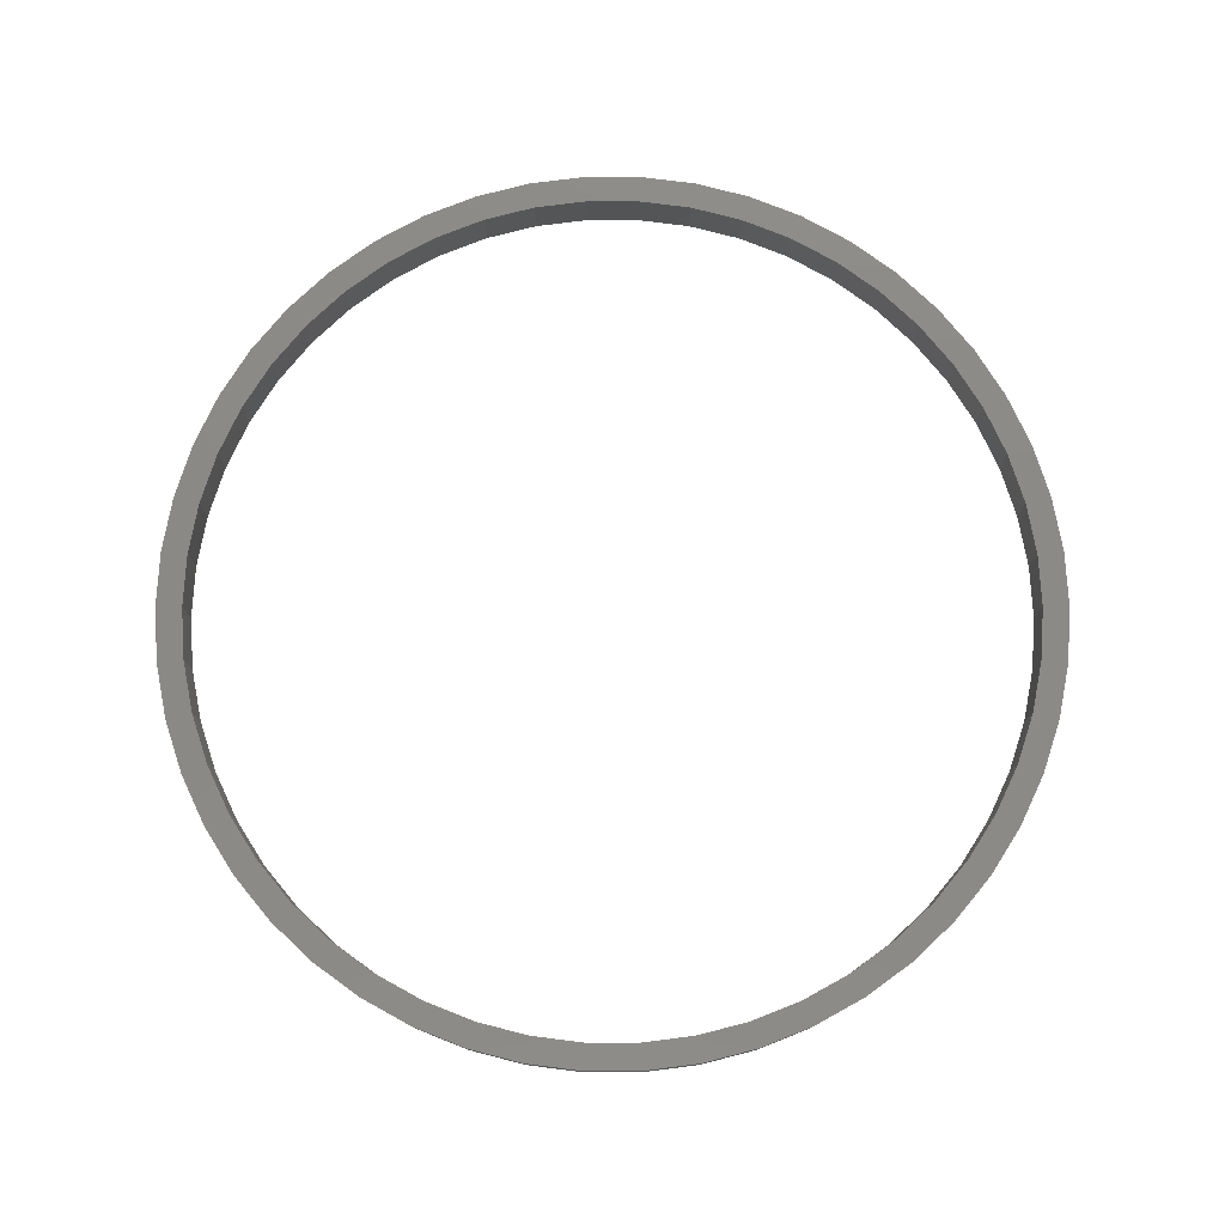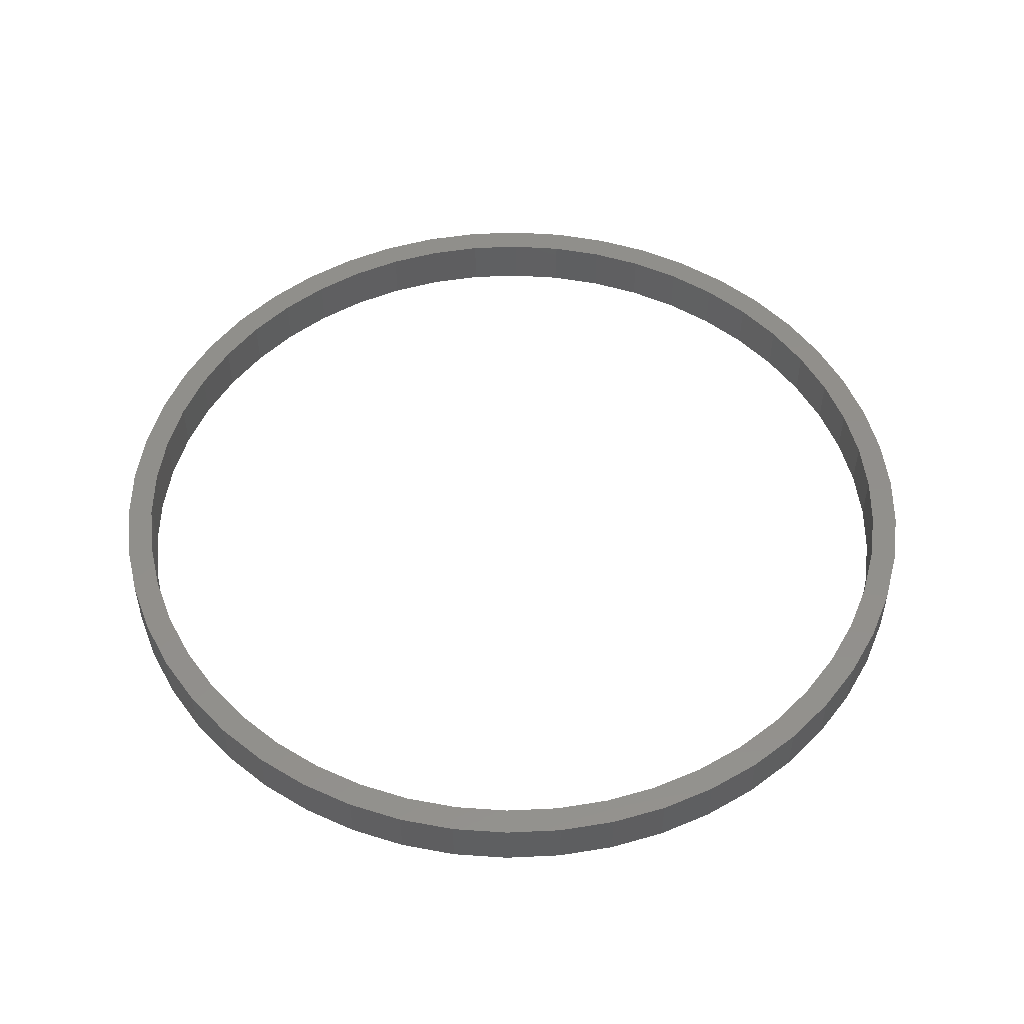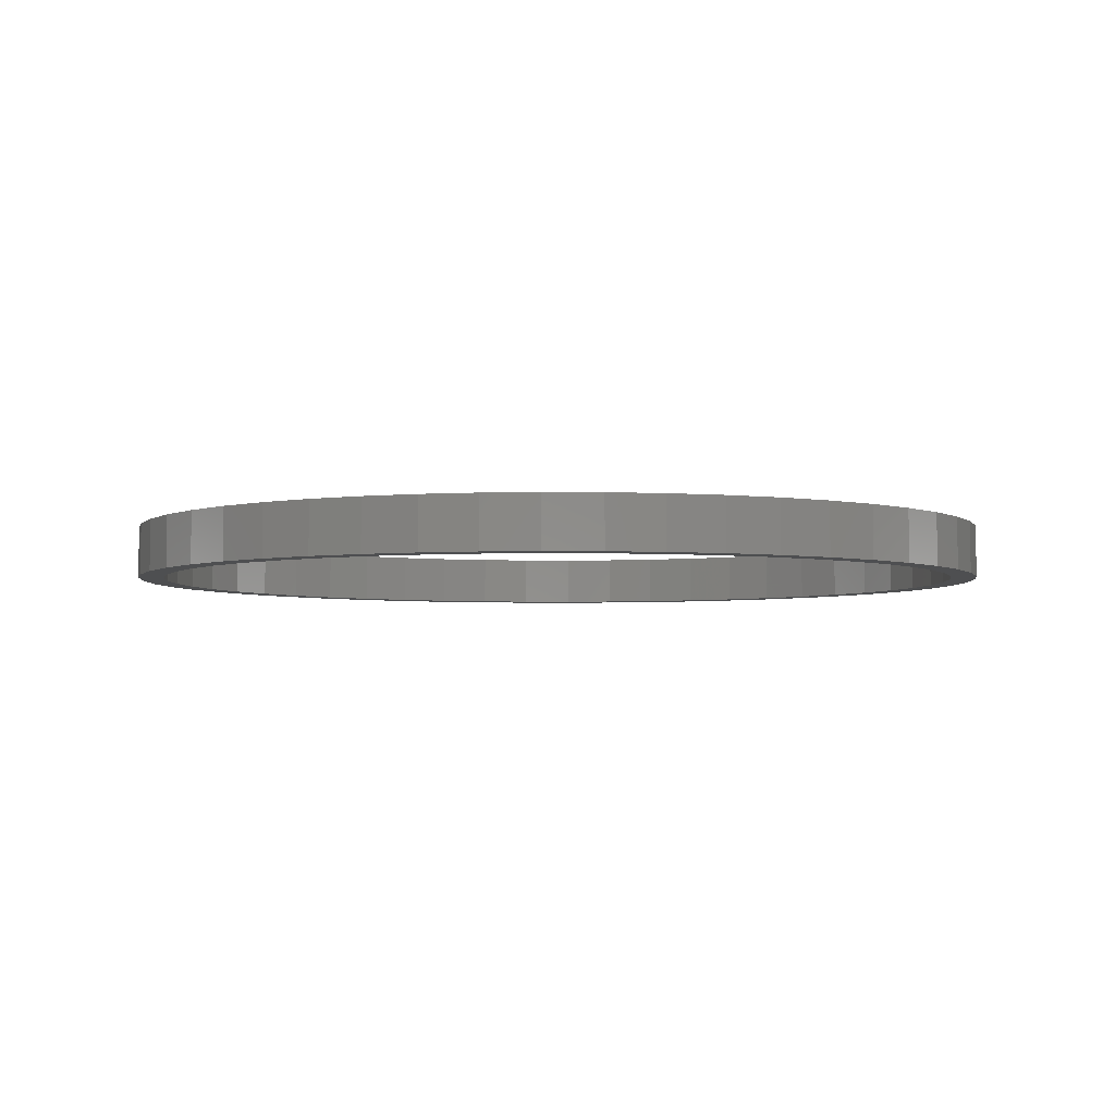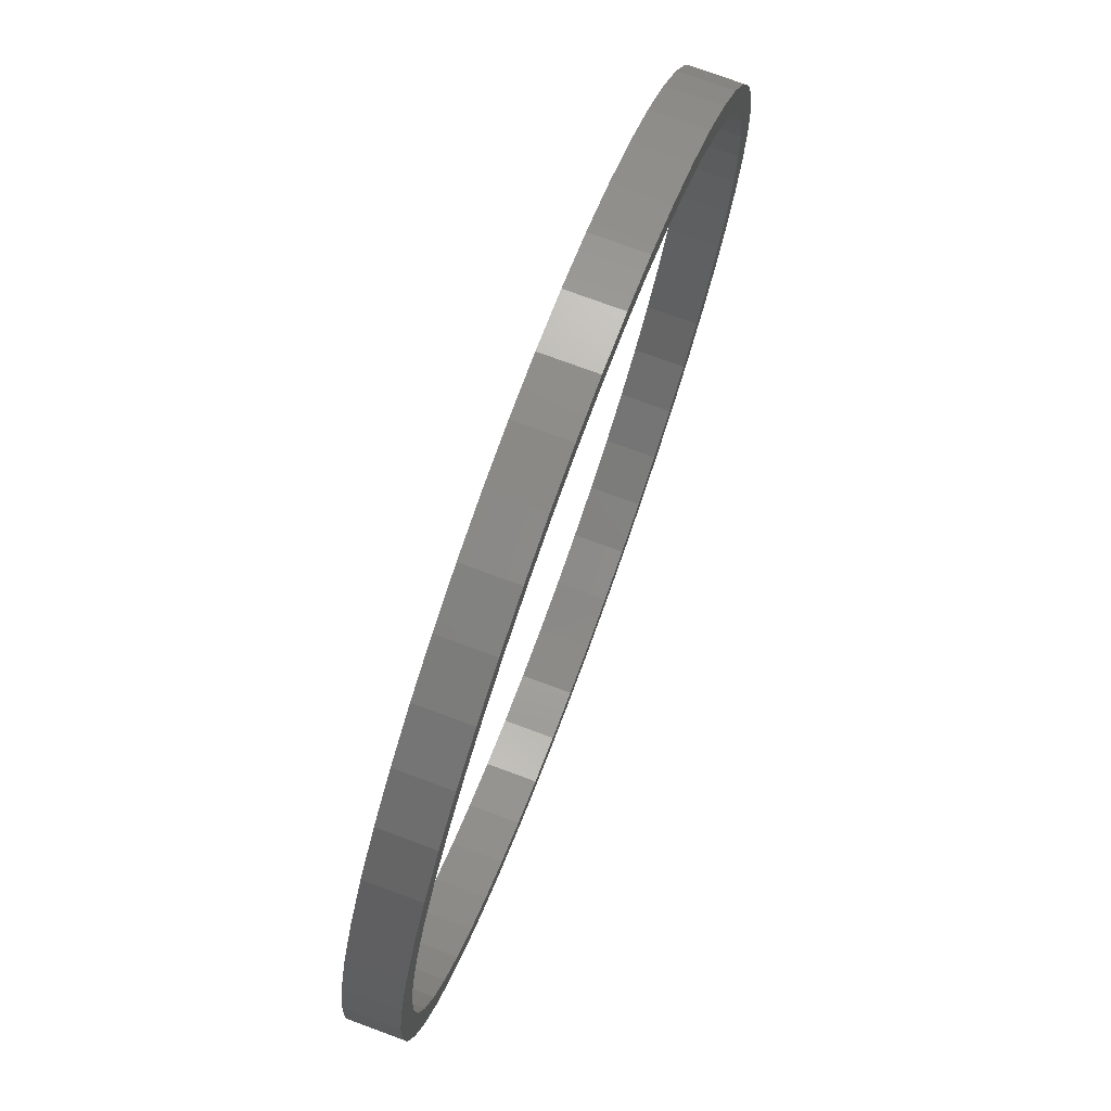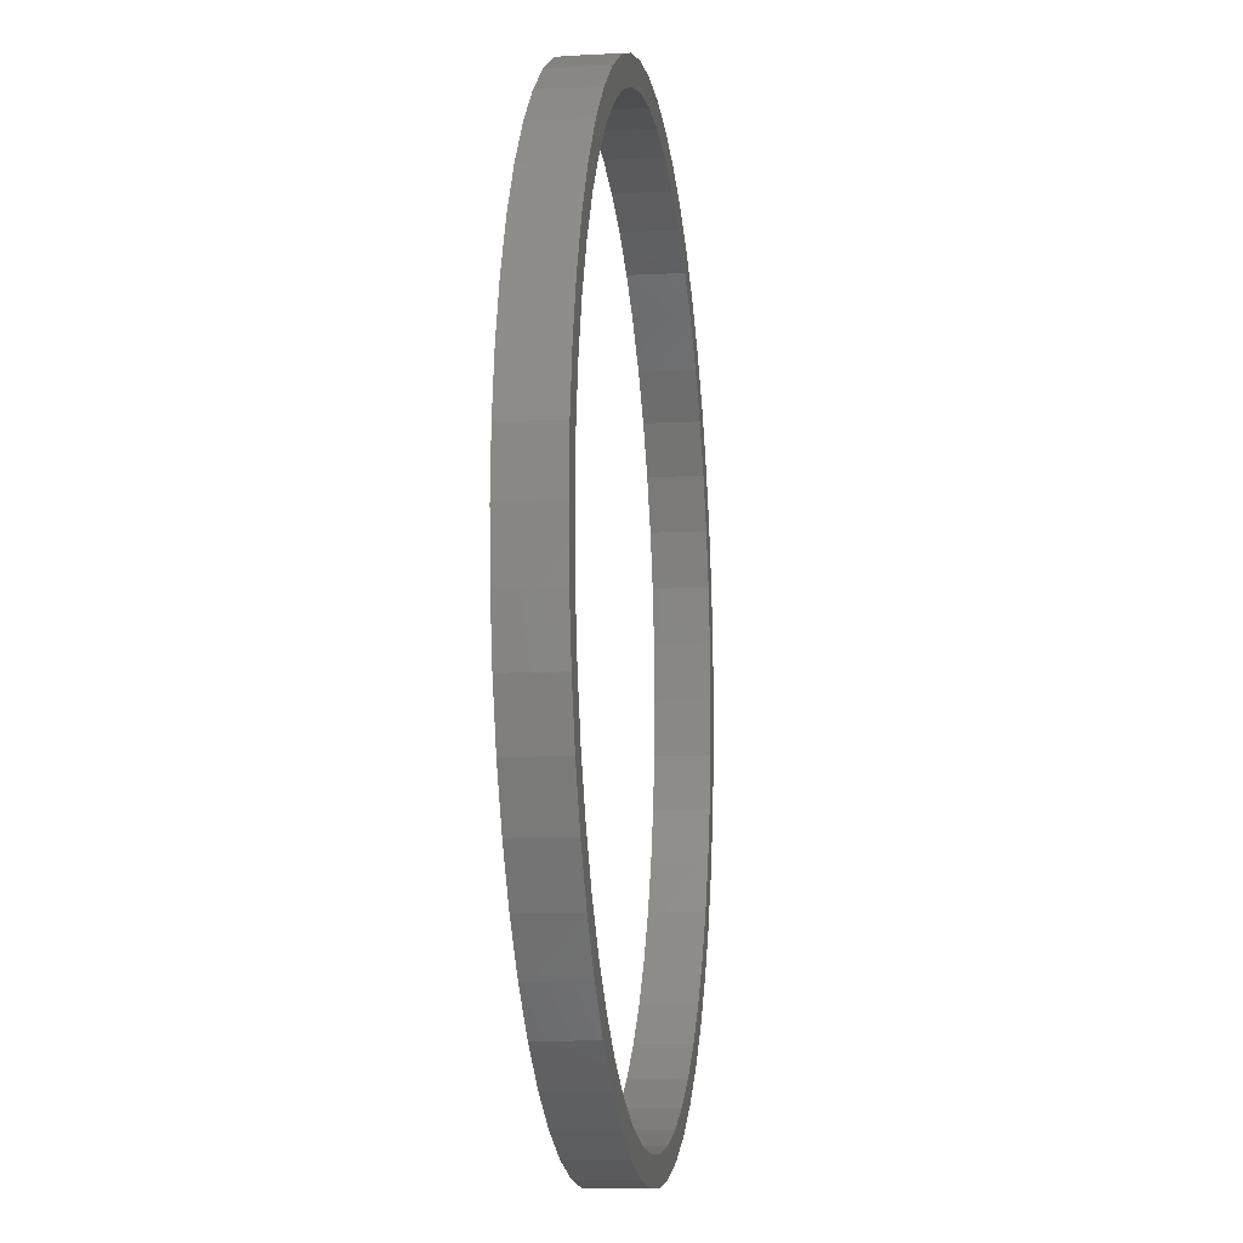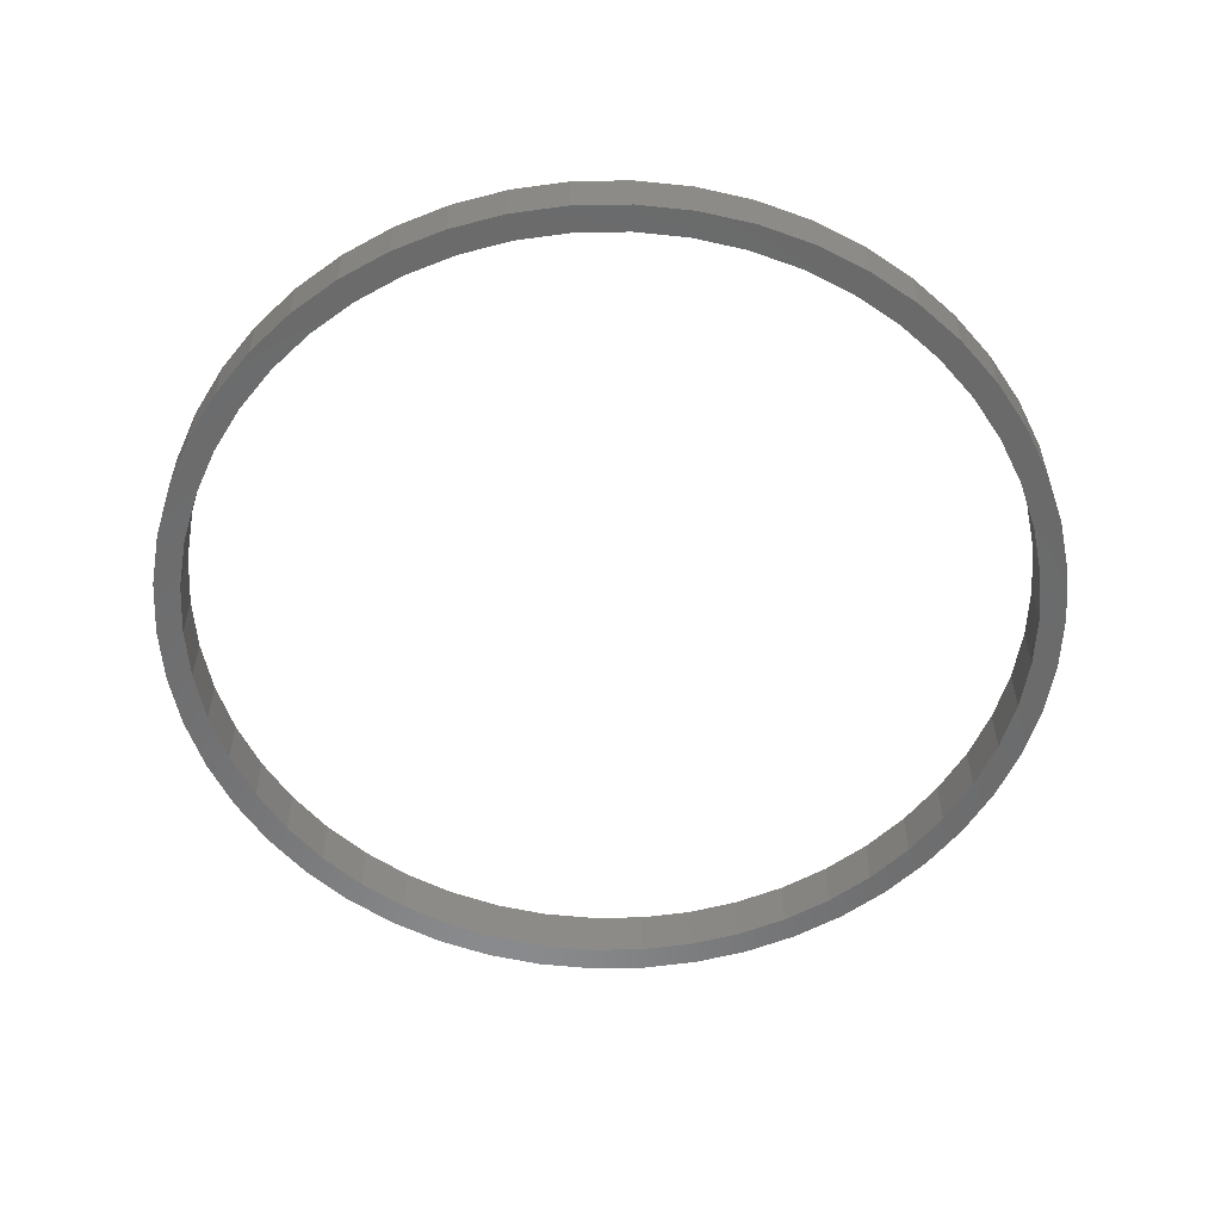
<metadata>
{"format":"stl","ext":"stl","renderer":"f3d","projection":"perspective","resolution":1024,"background":"white","views":[{"elev":78.1,"azim":-93.6,"up":"+Z"},{"elev":51.3,"azim":-125.3,"up":"+Z"},{"elev":-4.1,"azim":-81.0,"up":"+Z"},{"elev":74.8,"azim":-69.7,"up":"+Y"},{"elev":-10.2,"azim":-82.2,"up":"+Y"},{"elev":-56.6,"azim":166.6,"up":"+Z"}]}
</metadata>
<code>
# stl→obj: 200 verts, 400 faces
v 7.903 3.129 0.5
v 7.449 4.095 -0.5
v 7.449 4.095 0.5
v 7.903 3.129 -0.5
v 6.877 4.996 -0.5
v 6.877 4.996 0.5
v 3.619 7.691 -0.5
v 2.627 8.084 0.5
v 3.619 7.691 0.5
v 2.627 8.084 -0.5
v -2.627 8.084 -0.5
v -3.619 7.691 0.5
v -2.627 8.084 0.5
v -3.619 7.691 -0.5
v -7.903 3.129 -0.5
v -7.449 4.095 0.5
v -7.449 4.095 -0.5
v -7.903 3.129 0.5
v 8.433 -1.065 0.5
v 8.5 0 -0.5
v 8.5 0 0.5
v 8.433 -1.065 -0.5
v 6.196 5.819 -0.5
v 5.418 6.549 0.5
v 6.196 5.819 0.5
v 5.418 6.549 -0.5
v 1.593 8.349 -0.5
v 0.5337 8.483 0.5
v 1.593 8.349 0.5
v 0.5337 8.483 -0.5
v 4.555 7.177 -0.5
v 4.555 7.177 0.5
v -8.5 0 -0.5
v -8.433 1.065 0.5
v -8.433 1.065 -0.5
v -8.5 0 0.5
v -6.877 4.996 -0.5
v -6.196 5.819 0.5
v -6.196 5.819 -0.5
v -6.877 4.996 0.5
v -0.5337 8.483 -0.5
v -1.593 8.349 0.5
v -0.5337 8.483 0.5
v -1.593 8.349 -0.5
v -5.418 6.549 -0.5
v -5.418 6.549 0.5
v 7.449 -4.095 0.5
v 7.903 -3.129 -0.5
v 7.903 -3.129 0.5
v 7.449 -4.095 -0.5
v -6.196 -5.819 -0.5
v -5.418 -6.549 0.5
v -6.196 -5.819 0.5
v -5.418 -6.549 -0.5
v -7.449 -4.095 -0.5
v -7.903 -3.129 0.5
v -7.903 -3.129 -0.5
v -7.449 -4.095 0.5
v 3.619 -7.691 -0.5
v 4.555 -7.177 0.5
v 3.619 -7.691 0.5
v 4.555 -7.177 -0.5
v 8.433 1.065 0.5
v 8.233 2.114 -0.5
v 8.233 2.114 0.5
v 8.433 1.065 -0.5
v 8 0 0.5
v 7.937 1.003 0.5
v 7.937 -1.003 0.5
v 7.749 1.99 0.5
v 7.438 2.945 0.5
v 7.01 3.854 0.5
v 6.472 4.702 0.5
v 5.832 5.476 0.5
v 5.099 6.164 0.5
v 4.287 6.755 0.5
v 3.406 7.239 0.5
v 2.472 7.608 0.5
v 1.499 7.858 0.5
v 0.5023 7.984 0.5
v -0.5023 7.984 0.5
v -1.499 7.858 0.5
v -2.472 7.608 0.5
v -3.406 7.239 0.5
v -4.287 6.755 0.5
v -4.555 7.177 0.5
v -5.099 6.164 0.5
v -5.832 5.476 0.5
v -6.472 4.702 0.5
v -7.01 3.854 0.5
v -7.438 2.945 0.5
v -7.749 1.99 0.5
v -8.233 2.114 0.5
v -7.937 1.003 0.5
v 8.233 -2.114 0.5
v 7.749 -1.99 0.5
v 7.438 -2.945 0.5
v 7.01 -3.854 0.5
v 6.877 -4.996 0.5
v 6.472 -4.702 0.5
v 6.196 -5.819 0.5
v 5.832 -5.476 0.5
v 5.418 -6.549 0.5
v 5.099 -6.164 0.5
v 4.287 -6.755 0.5
v 3.406 -7.239 0.5
v 2.627 -8.084 0.5
v 2.472 -7.608 0.5
v 1.593 -8.349 0.5
v 1.499 -7.858 0.5
v 0.5337 -8.483 0.5
v 0.5023 -7.984 0.5
v -0.5023 -7.984 0.5
v -0.5337 -8.483 0.5
v -1.499 -7.858 0.5
v -1.593 -8.349 0.5
v -2.472 -7.608 0.5
v -2.627 -8.084 0.5
v -3.406 -7.239 0.5
v -3.619 -7.691 0.5
v -4.287 -6.755 0.5
v -4.555 -7.177 0.5
v -5.099 -6.164 0.5
v -5.832 -5.476 0.5
v -6.472 -4.702 0.5
v -6.877 -4.996 0.5
v -7.01 -3.854 0.5
v -7.438 -2.945 0.5
v -7.749 -1.99 0.5
v -8.233 -2.114 0.5
v -7.937 -1.003 0.5
v -8.433 -1.065 0.5
v -8 0 0.5
v -8.233 2.114 -0.5
v -4.555 7.177 -0.5
v 8.233 -2.114 -0.5
v -0.5337 -8.483 -0.5
v 0.5337 -8.483 -0.5
v -8.433 -1.065 -0.5
v 8 0 -0.5
v 7.937 -1.003 -0.5
v 7.937 1.003 -0.5
v 7.749 -1.99 -0.5
v 7.438 -2.945 -0.5
v 7.01 -3.854 -0.5
v 6.877 -4.996 -0.5
v 6.472 -4.702 -0.5
v 6.196 -5.819 -0.5
v 5.832 -5.476 -0.5
v 5.418 -6.549 -0.5
v 5.099 -6.164 -0.5
v 4.287 -6.755 -0.5
v 3.406 -7.239 -0.5
v 2.627 -8.084 -0.5
v 2.472 -7.608 -0.5
v 1.593 -8.349 -0.5
v 1.499 -7.858 -0.5
v 0.5023 -7.984 -0.5
v -0.5023 -7.984 -0.5
v -1.499 -7.858 -0.5
v -1.593 -8.349 -0.5
v -2.472 -7.608 -0.5
v -2.627 -8.084 -0.5
v -3.406 -7.239 -0.5
v -3.619 -7.691 -0.5
v -4.287 -6.755 -0.5
v -4.555 -7.177 -0.5
v -5.099 -6.164 -0.5
v -5.832 -5.476 -0.5
v -6.472 -4.702 -0.5
v -6.877 -4.996 -0.5
v -7.01 -3.854 -0.5
v -7.438 -2.945 -0.5
v -7.749 -1.99 -0.5
v -8.233 -2.114 -0.5
v -7.937 -1.003 -0.5
v 7.749 1.99 -0.5
v 7.438 2.945 -0.5
v 7.01 3.854 -0.5
v 6.472 4.702 -0.5
v 5.832 5.476 -0.5
v 5.099 6.164 -0.5
v 4.287 6.755 -0.5
v 3.406 7.239 -0.5
v 2.472 7.608 -0.5
v 1.499 7.858 -0.5
v 0.5023 7.984 -0.5
v -0.5023 7.984 -0.5
v -1.499 7.858 -0.5
v -2.472 7.608 -0.5
v -3.406 7.239 -0.5
v -4.287 6.755 -0.5
v -5.099 6.164 -0.5
v -5.832 5.476 -0.5
v -6.472 4.702 -0.5
v -7.01 3.854 -0.5
v -7.438 2.945 -0.5
v -7.749 1.99 -0.5
v -7.937 1.003 -0.5
v -8 0 -0.5
f 1 2 3
f 2 1 4
f 3 5 6
f 5 3 2
f 7 8 9
f 8 7 10
f 11 12 13
f 12 11 14
f 15 16 17
f 16 15 18
f 19 20 21
f 20 19 22
f 23 24 25
f 24 23 26
f 27 28 29
f 28 27 30
f 31 9 32
f 9 31 7
f 33 34 35
f 34 33 36
f 37 38 39
f 38 37 40
f 41 42 43
f 42 41 44
f 45 38 46
f 38 45 39
f 47 48 49
f 48 47 50
f 51 52 53
f 52 51 54
f 55 56 57
f 56 55 58
f 59 60 61
f 60 59 62
f 63 64 65
f 64 63 66
f 65 4 1
f 4 65 64
f 6 23 25
f 23 6 5
f 30 43 28
f 43 30 41
f 10 29 8
f 29 10 27
f 26 32 24
f 32 26 31
f 67 21 63
f 68 63 65
f 21 67 19
f 69 19 67
f 63 68 67
f 70 65 1
f 65 70 68
f 71 1 3
f 1 71 70
f 3 72 71
f 6 72 3
f 6 73 72
f 25 73 6
f 25 74 73
f 24 74 25
f 24 75 74
f 32 75 24
f 32 76 75
f 9 76 32
f 9 77 76
f 8 77 9
f 8 78 77
f 29 78 8
f 29 79 78
f 28 79 29
f 28 80 79
f 28 81 80
f 43 81 28
f 43 82 81
f 42 82 43
f 42 83 82
f 13 83 42
f 13 84 83
f 12 84 13
f 12 85 84
f 86 85 12
f 86 87 85
f 46 87 86
f 46 88 87
f 38 88 46
f 38 89 88
f 40 89 38
f 40 90 89
f 16 90 40
f 90 16 91
f 18 91 16
f 91 18 92
f 93 92 18
f 92 93 94
f 34 94 93
f 19 69 95
f 96 95 69
f 95 96 49
f 97 49 96
f 49 97 47
f 98 47 97
f 98 99 47
f 100 99 98
f 100 101 99
f 102 101 100
f 102 103 101
f 104 103 102
f 104 60 103
f 105 60 104
f 105 61 60
f 106 61 105
f 106 107 61
f 108 107 106
f 108 109 107
f 110 109 108
f 110 111 109
f 112 111 110
f 113 111 112
f 113 114 111
f 115 114 113
f 115 116 114
f 117 116 115
f 117 118 116
f 119 118 117
f 119 120 118
f 121 120 119
f 121 122 120
f 123 122 121
f 123 52 122
f 124 52 123
f 124 53 52
f 125 53 124
f 125 126 53
f 127 126 125
f 58 127 128
f 127 58 126
f 56 128 129
f 128 56 58
f 130 129 131
f 132 131 133
f 94 34 133
f 129 130 56
f 36 133 34
f 131 132 130
f 133 36 132
f 134 18 15
f 18 134 93
f 35 93 134
f 93 35 34
f 17 40 37
f 40 17 16
f 44 13 42
f 13 44 11
f 135 46 86
f 46 135 45
f 14 86 12
f 86 14 135
f 21 66 63
f 66 21 20
f 49 136 95
f 136 49 48
f 137 111 114
f 111 137 138
f 139 36 33
f 36 139 132
f 140 20 22
f 141 22 136
f 20 140 66
f 142 66 140
f 22 141 140
f 143 136 48
f 136 143 141
f 144 48 50
f 48 144 143
f 50 145 144
f 146 145 50
f 146 147 145
f 148 147 146
f 148 149 147
f 150 149 148
f 150 151 149
f 62 151 150
f 62 152 151
f 59 152 62
f 59 153 152
f 154 153 59
f 154 155 153
f 156 155 154
f 156 157 155
f 138 157 156
f 138 158 157
f 138 159 158
f 137 159 138
f 137 160 159
f 161 160 137
f 161 162 160
f 163 162 161
f 163 164 162
f 165 164 163
f 165 166 164
f 167 166 165
f 167 168 166
f 54 168 167
f 54 169 168
f 51 169 54
f 51 170 169
f 171 170 51
f 171 172 170
f 55 172 171
f 172 55 173
f 57 173 55
f 173 57 174
f 175 174 57
f 174 175 176
f 139 176 175
f 66 142 64
f 177 64 142
f 64 177 4
f 178 4 177
f 4 178 2
f 179 2 178
f 179 5 2
f 180 5 179
f 180 23 5
f 181 23 180
f 181 26 23
f 182 26 181
f 182 31 26
f 183 31 182
f 183 7 31
f 184 7 183
f 184 10 7
f 185 10 184
f 185 27 10
f 186 27 185
f 186 30 27
f 187 30 186
f 188 30 187
f 188 41 30
f 189 41 188
f 189 44 41
f 190 44 189
f 190 11 44
f 191 11 190
f 191 14 11
f 192 14 191
f 192 135 14
f 193 135 192
f 193 45 135
f 194 45 193
f 194 39 45
f 195 39 194
f 195 37 39
f 196 37 195
f 17 196 197
f 196 17 37
f 15 197 198
f 197 15 17
f 134 198 199
f 35 199 200
f 176 139 200
f 198 134 15
f 33 200 139
f 199 35 134
f 200 33 35
f 171 58 55
f 58 171 126
f 138 109 111
f 109 138 156
f 57 130 175
f 130 57 56
f 175 132 139
f 132 175 130
f 51 126 171
f 126 51 53
f 154 61 107
f 61 154 59
f 156 107 109
f 107 156 154
f 150 101 103
f 101 150 148
f 95 22 19
f 22 95 136
f 99 50 47
f 50 99 146
f 101 146 99
f 146 101 148
f 161 114 116
f 114 161 137
f 54 122 52
f 122 54 167
f 62 103 60
f 103 62 150
f 167 120 122
f 120 167 165
f 163 116 118
f 116 163 161
f 165 118 120
f 118 165 163
f 178 72 179
f 72 178 71
f 179 73 180
f 73 179 72
f 185 77 78
f 77 185 184
f 191 83 84
f 83 191 190
f 91 196 90
f 196 91 197
f 141 67 140
f 67 141 69
f 153 108 106
f 108 153 155
f 182 74 75
f 74 182 181
f 187 79 80
f 79 187 186
f 133 199 94
f 199 133 200
f 94 198 92
f 198 94 199
f 89 194 88
f 194 89 195
f 194 87 88
f 87 194 193
f 151 105 104
f 105 151 152
f 149 100 147
f 100 149 102
f 159 115 113
f 115 159 160
f 155 110 108
f 110 155 157
f 142 70 177
f 70 142 68
f 177 71 178
f 71 177 70
f 180 74 181
f 74 180 73
f 188 80 81
f 80 188 187
f 186 78 79
f 78 186 185
f 183 75 76
f 75 183 182
f 184 76 77
f 76 184 183
f 92 197 91
f 197 92 198
f 90 195 89
f 195 90 196
f 189 81 82
f 81 189 188
f 190 82 83
f 82 190 189
f 192 84 85
f 84 192 191
f 193 85 87
f 85 193 192
f 140 68 142
f 68 140 67
f 160 117 115
f 117 160 162
f 131 200 133
f 200 131 176
f 129 176 131
f 176 129 174
f 157 112 110
f 112 157 158
f 144 96 143
f 96 144 97
f 145 97 144
f 97 145 98
f 147 98 145
f 98 147 100
f 128 174 129
f 174 128 173
f 124 170 125
f 170 124 169
f 127 173 128
f 173 127 172
f 149 104 102
f 104 149 151
f 152 106 105
f 106 152 153
f 143 69 141
f 69 143 96
f 168 124 123
f 124 168 169
f 158 113 112
f 113 158 159
f 166 123 121
f 123 166 168
f 164 121 119
f 121 164 166
f 125 172 127
f 172 125 170
f 162 119 117
f 119 162 164

</code>
